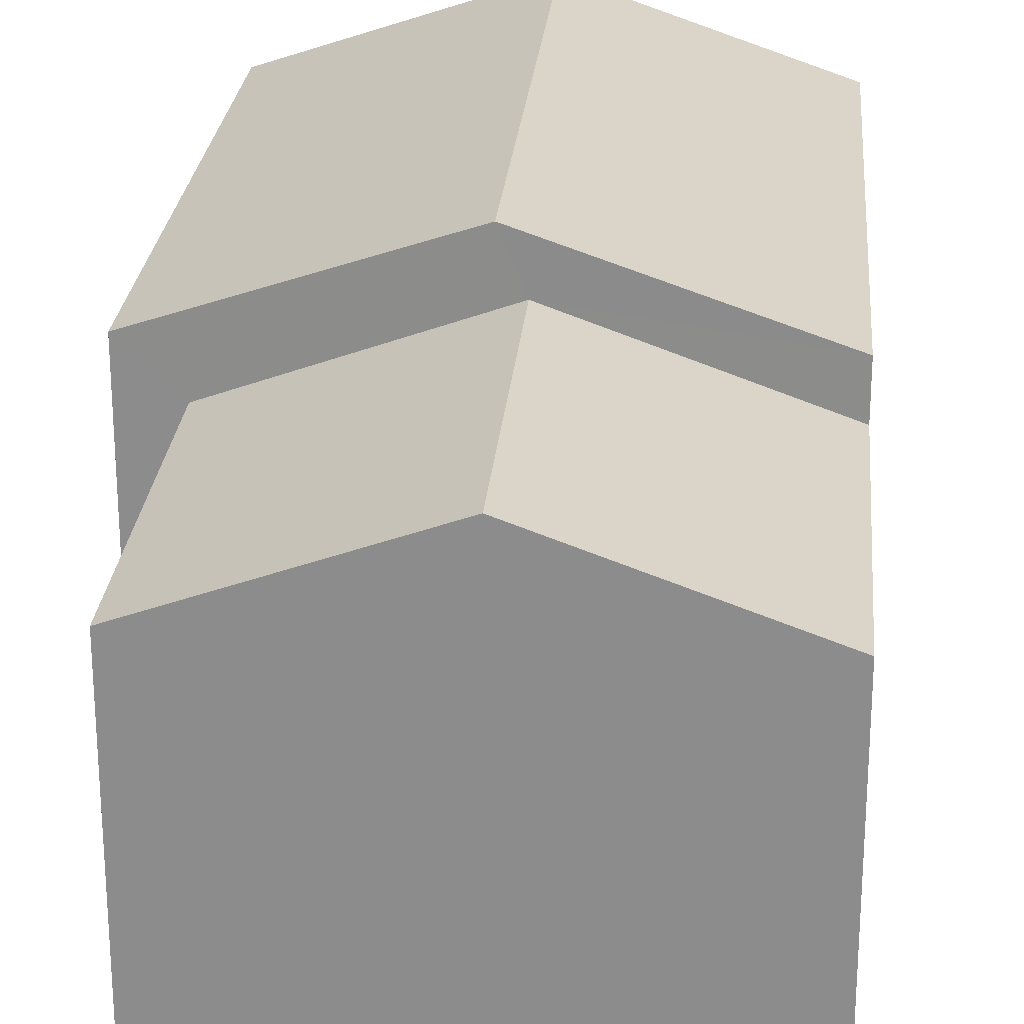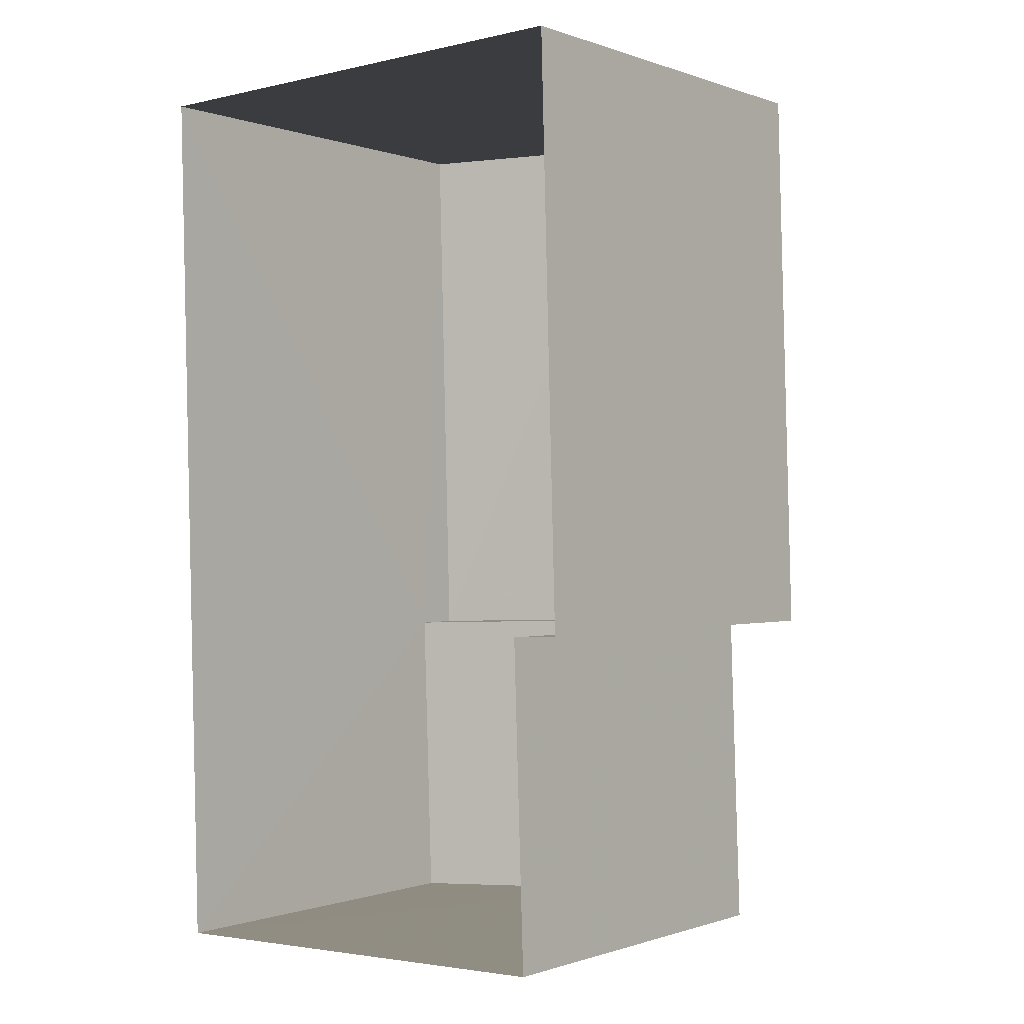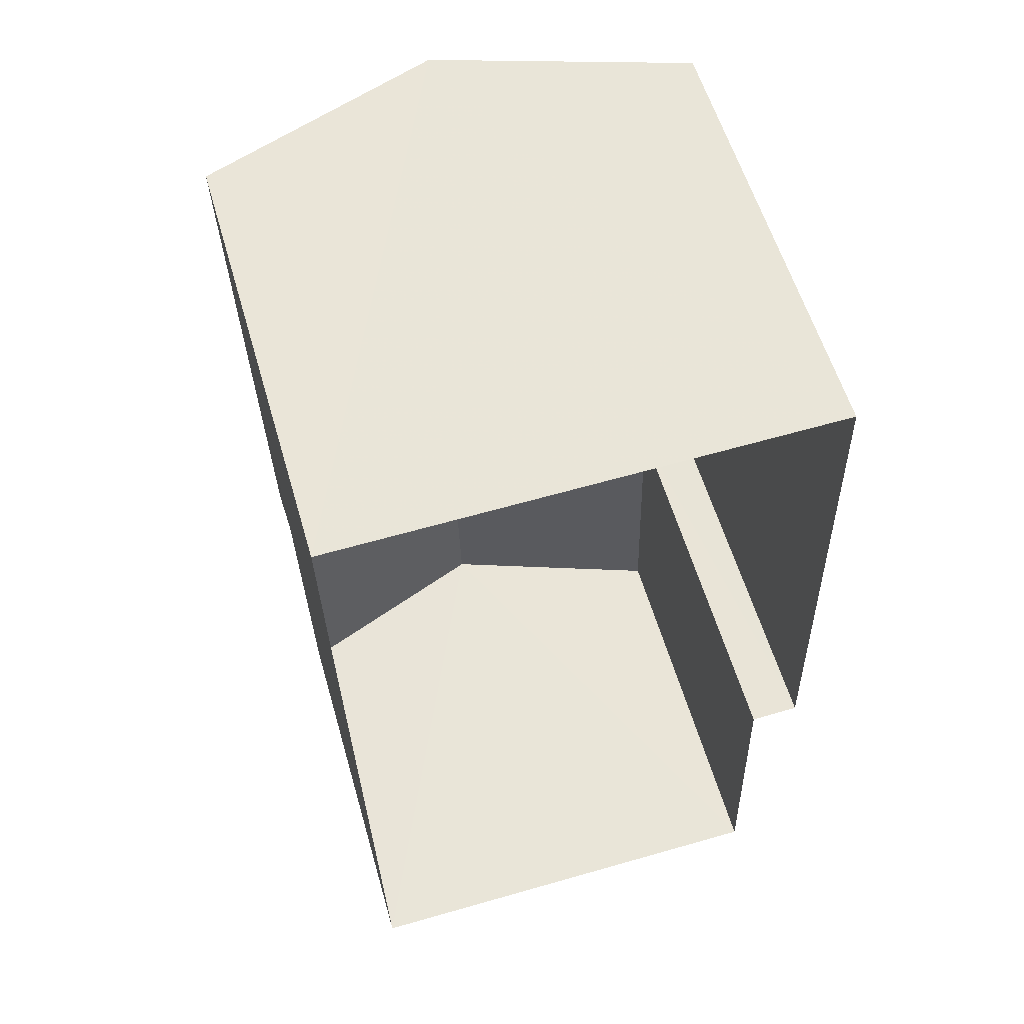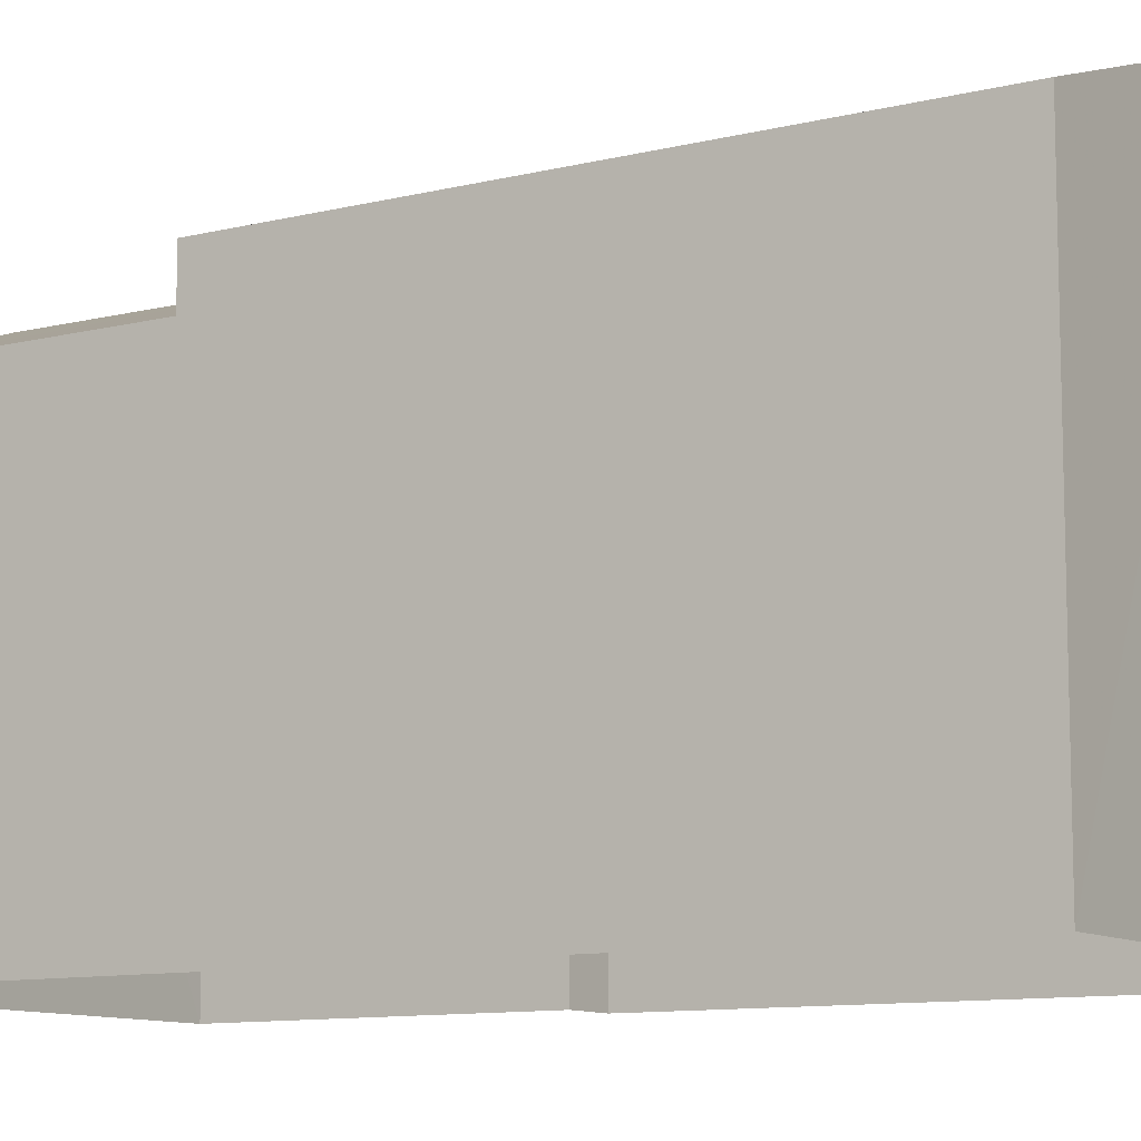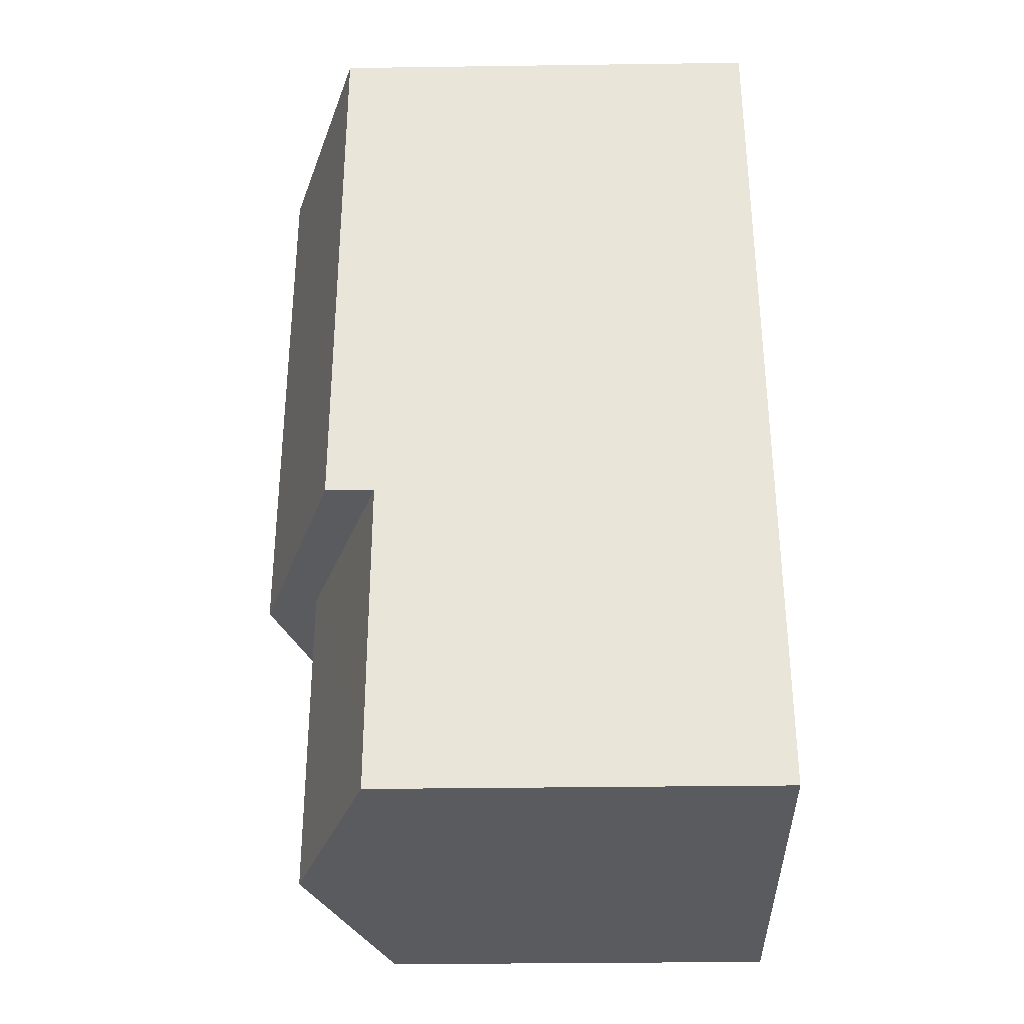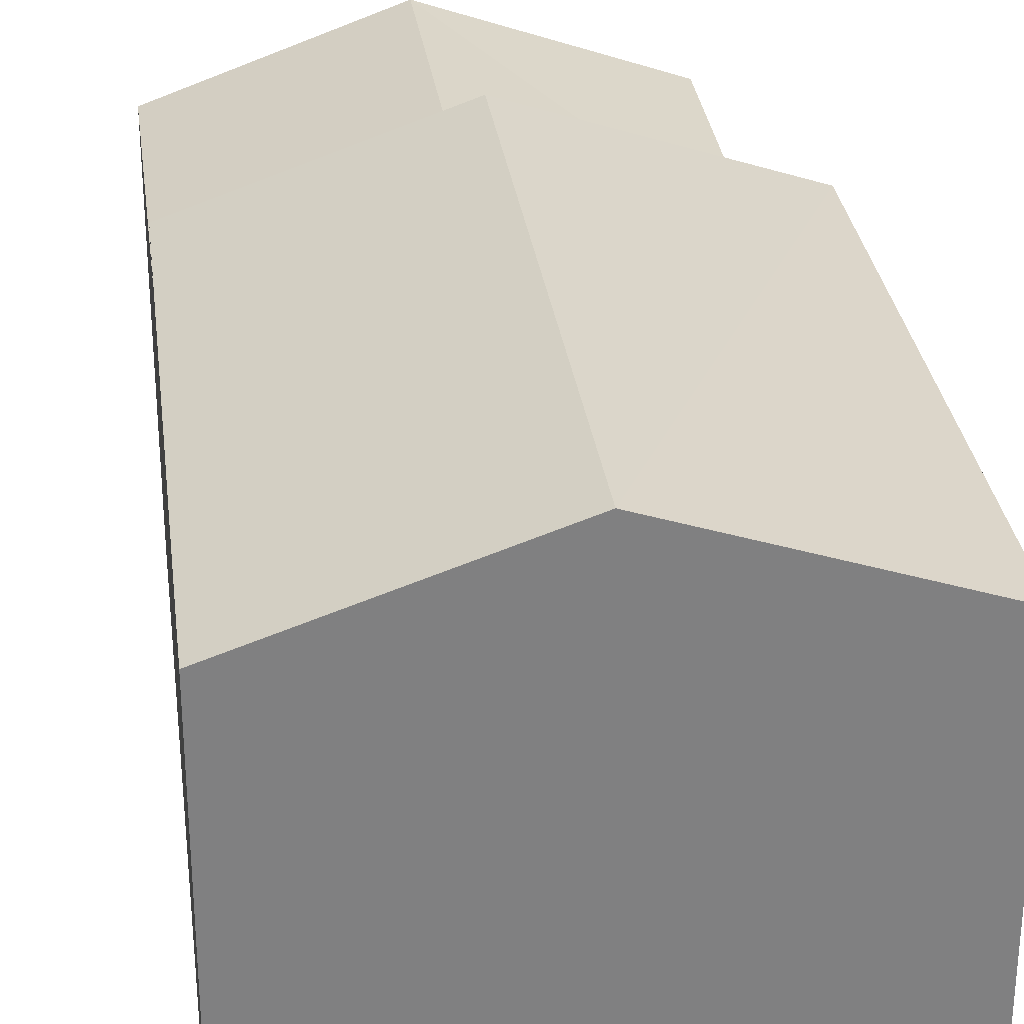
<metadata>
{"format":"obj","ext":"obj","renderer":"f3d","projection":"perspective","resolution":1024,"background":"white","views":[{"elev":25.1,"azim":3.2,"up":"+Z"},{"elev":-0.5,"azim":-142.4,"up":"+Y"},{"elev":57.9,"azim":164.0,"up":"+Y"},{"elev":-10.3,"azim":120.8,"up":"+Z"},{"elev":-34.5,"azim":91.2,"up":"+Y"},{"elev":30.3,"azim":171.1,"up":"+Z"}]}
</metadata>
<code>
v -3.719e+05 -1.055e+05 25.63
v -3.719e+05 -1.055e+05 25.63
v -3.719e+05 -1.055e+05 25.63
v -3.719e+05 -1.055e+05 25.63
v -3.719e+05 -1.055e+05 25.63
v -3.719e+05 -1.055e+05 25.63
v -3.719e+05 -1.055e+05 31.5
v -3.719e+05 -1.055e+05 31.5
v -3.719e+05 -1.055e+05 32.68
v -3.719e+05 -1.055e+05 32.68
v -3.719e+05 -1.055e+05 31.5
v -3.719e+05 -1.055e+05 31.5
v -3.719e+05 -1.055e+05 33.46
v -3.719e+05 -1.055e+05 32.22
v -3.719e+05 -1.055e+05 32.22
v -3.719e+05 -1.055e+05 33.46
v -3.719e+05 -1.055e+05 32.22
v -3.719e+05 -1.055e+05 32.22
f 1 2 3
f 2 4 3
f 3 5 6
f 3 4 5
f 7 8 9
f 10 7 9
f 10 9 11
f 12 10 11
f 13 14 15
f 13 16 14
f 13 17 18
f 16 13 18
f 3 6 8
f 7 3 8
f 3 7 1
f 1 7 18
f 18 7 16
f 14 10 12
f 16 10 14
f 7 10 16
f 17 2 1
f 18 17 1
f 8 6 9
f 6 5 9
f 5 11 9
f 15 4 13
f 4 2 13
f 2 17 13
f 15 12 4
f 4 12 5
f 15 14 12
f 5 12 11

</code>
